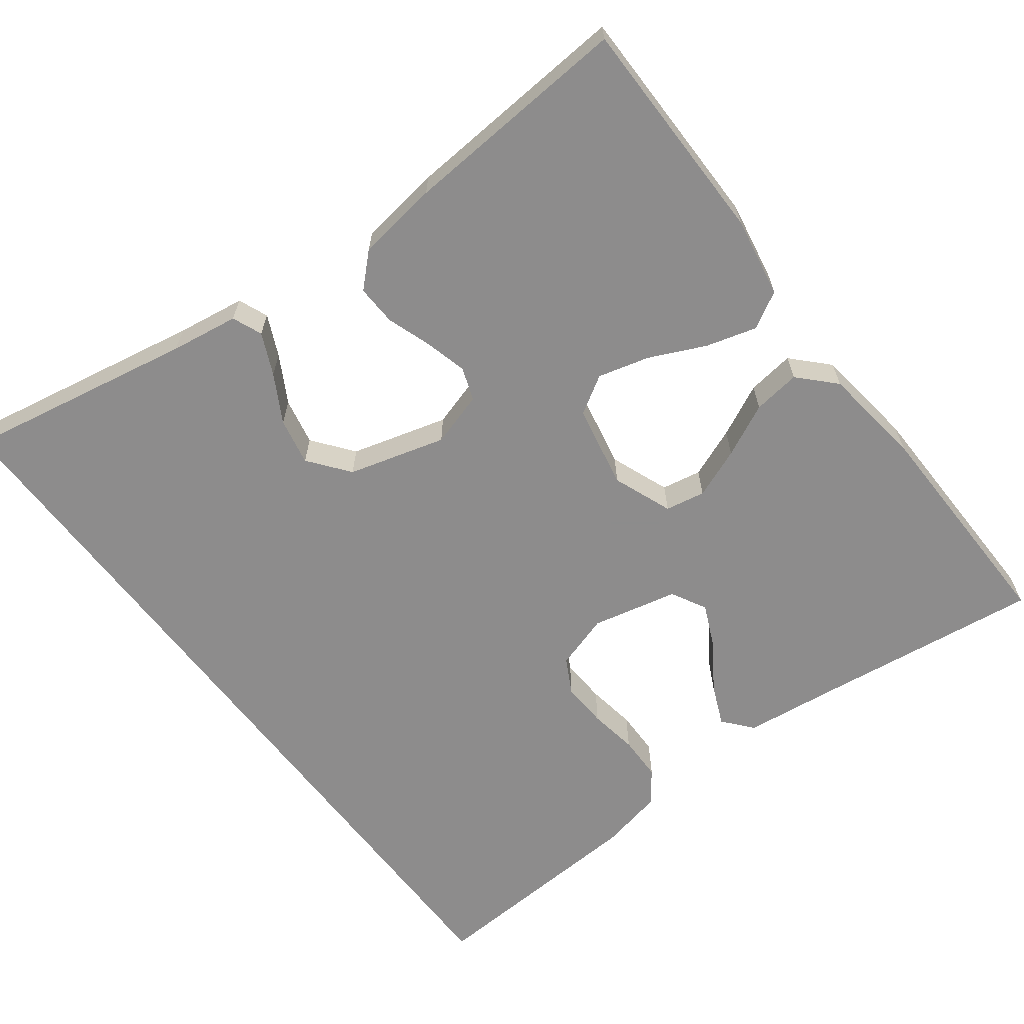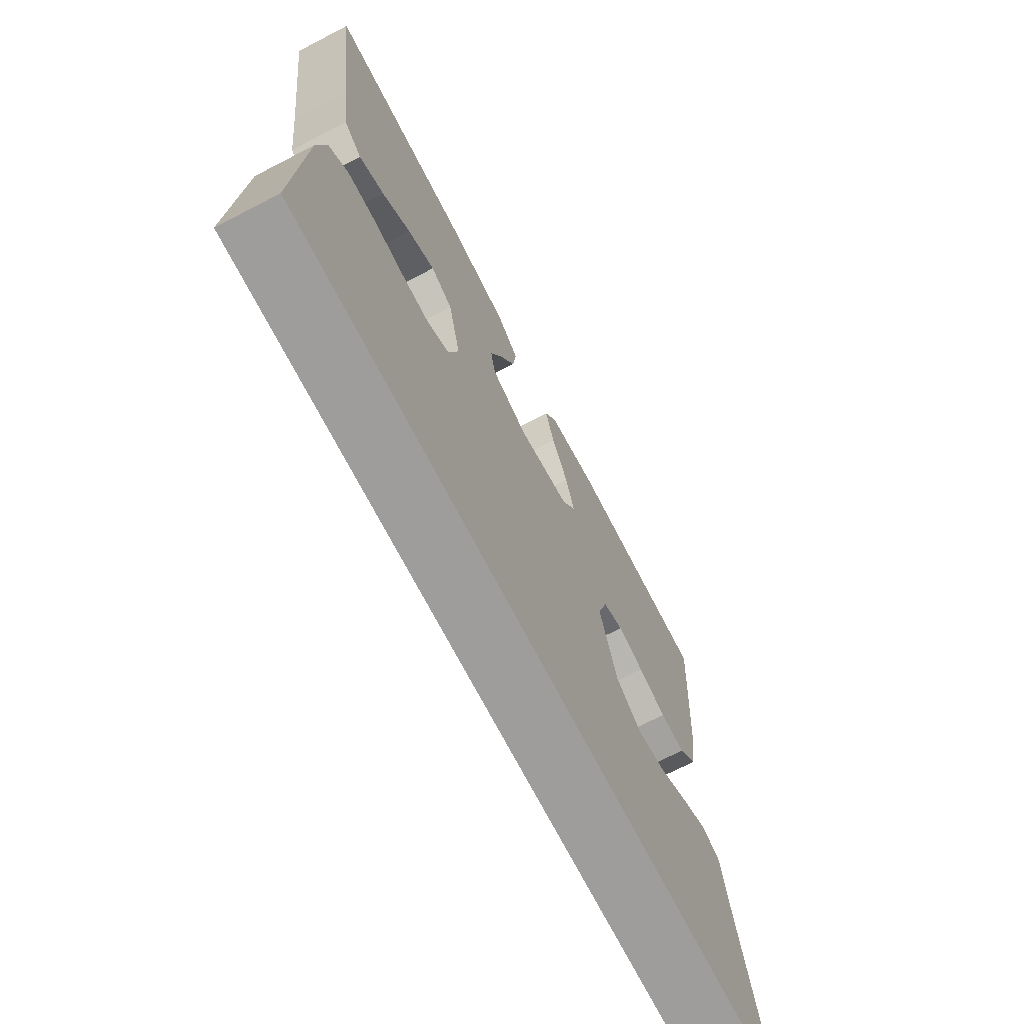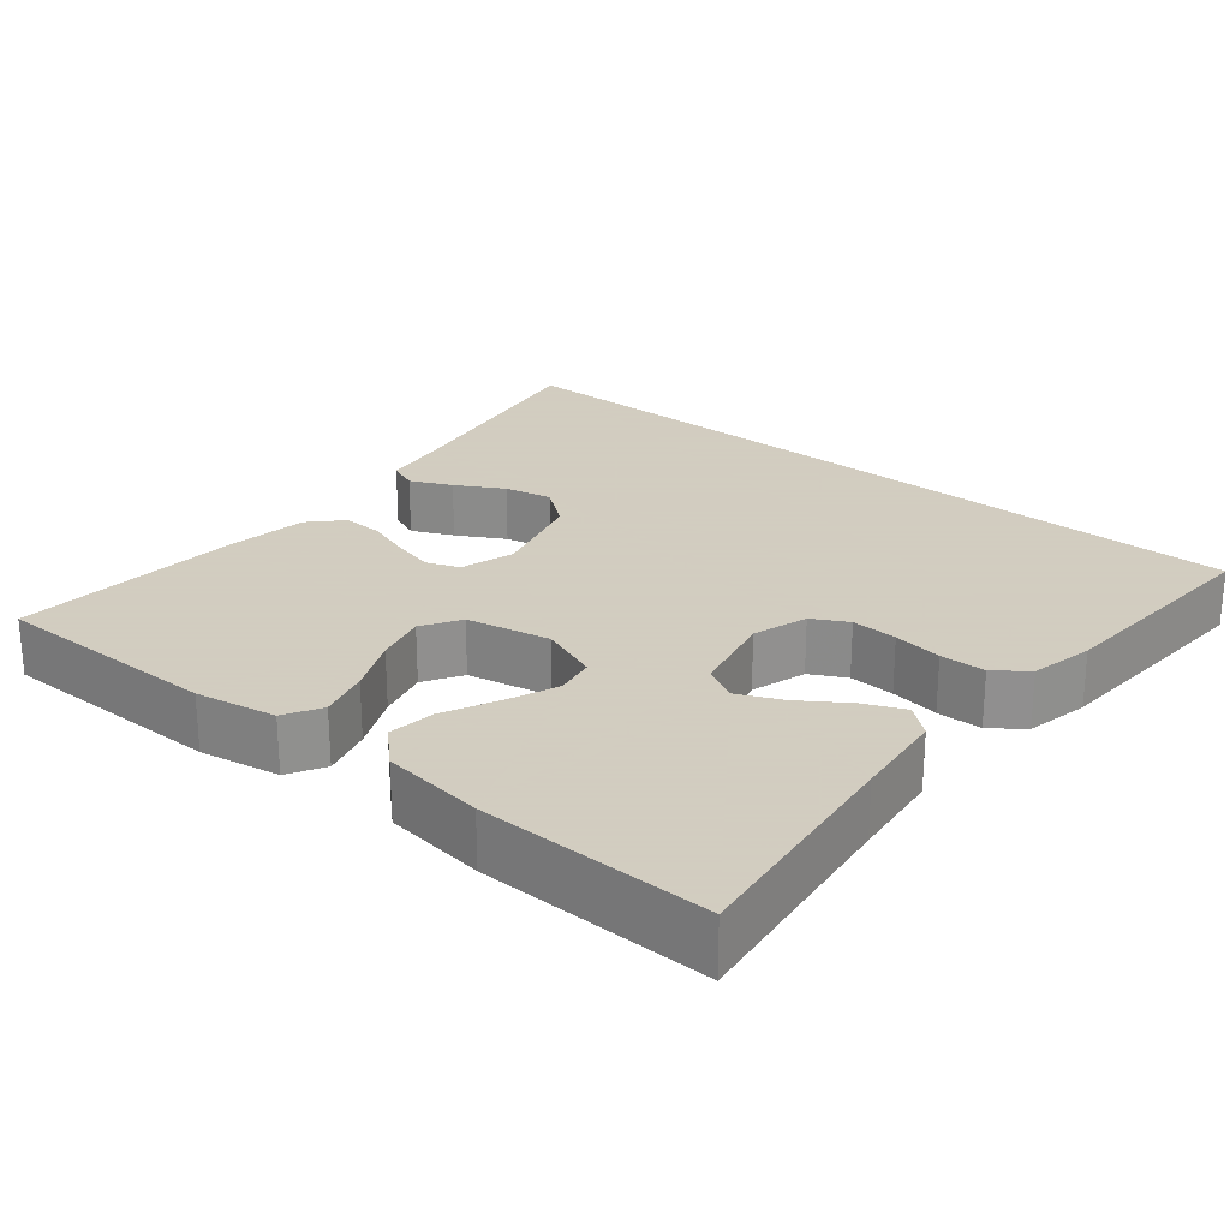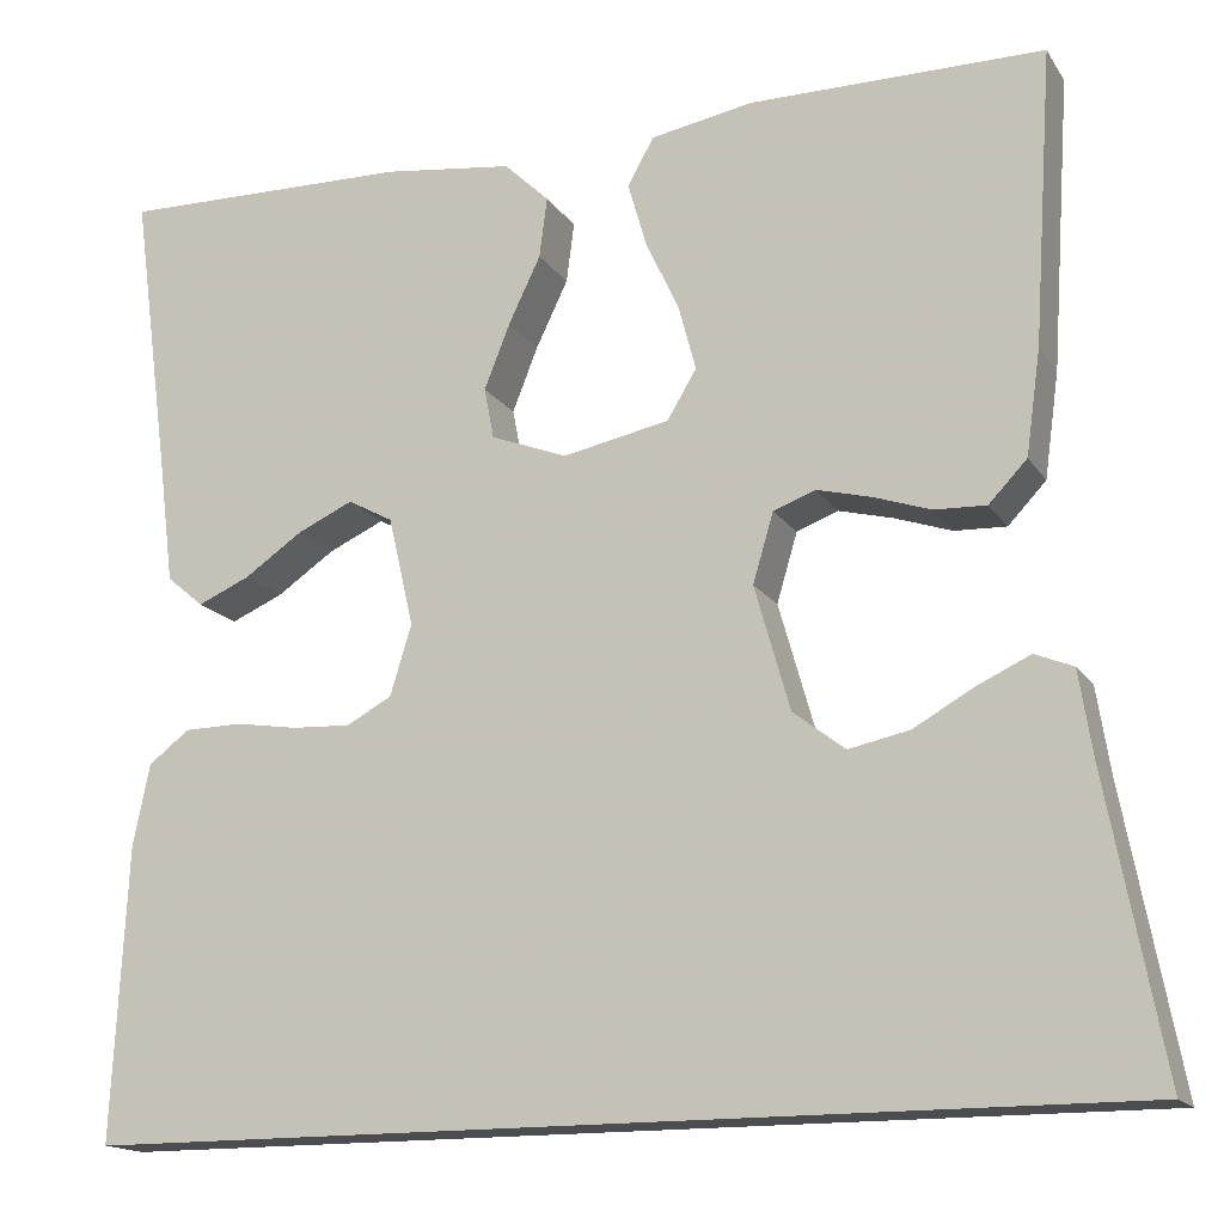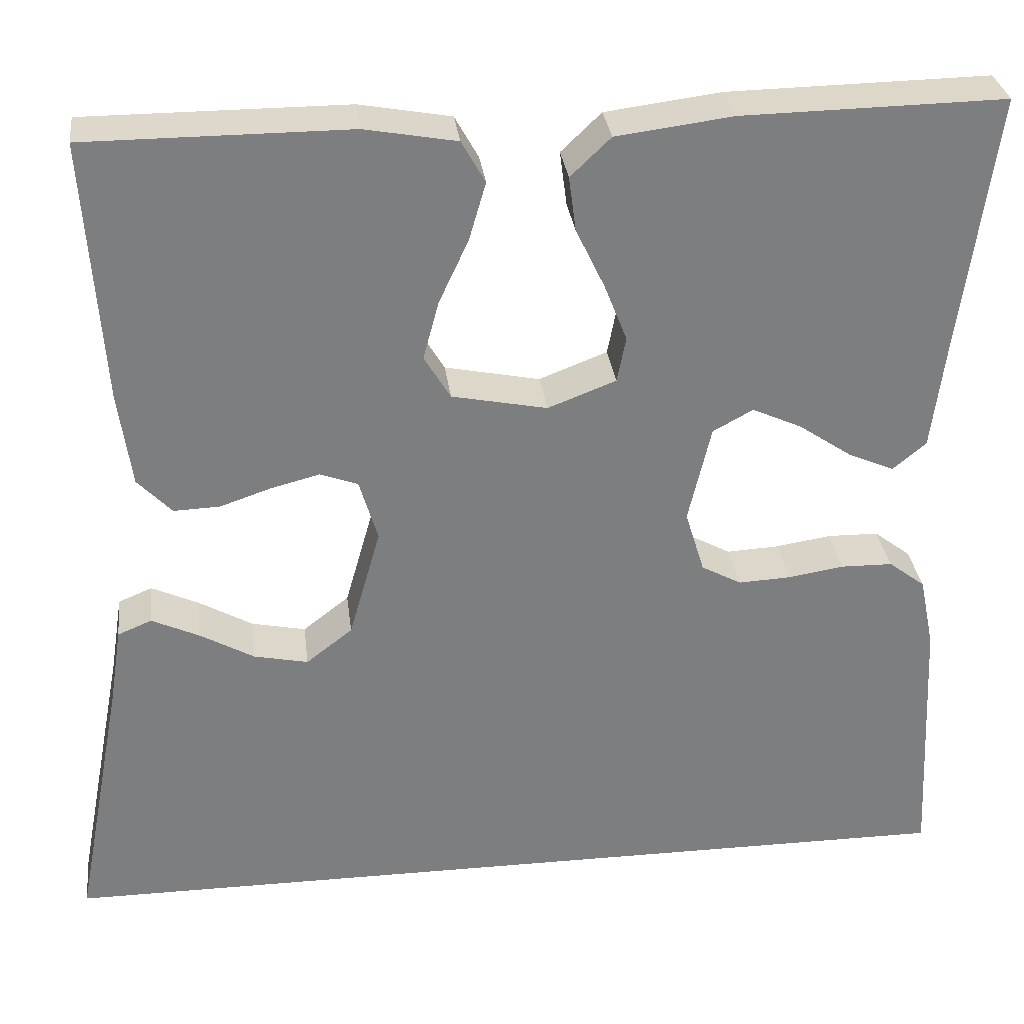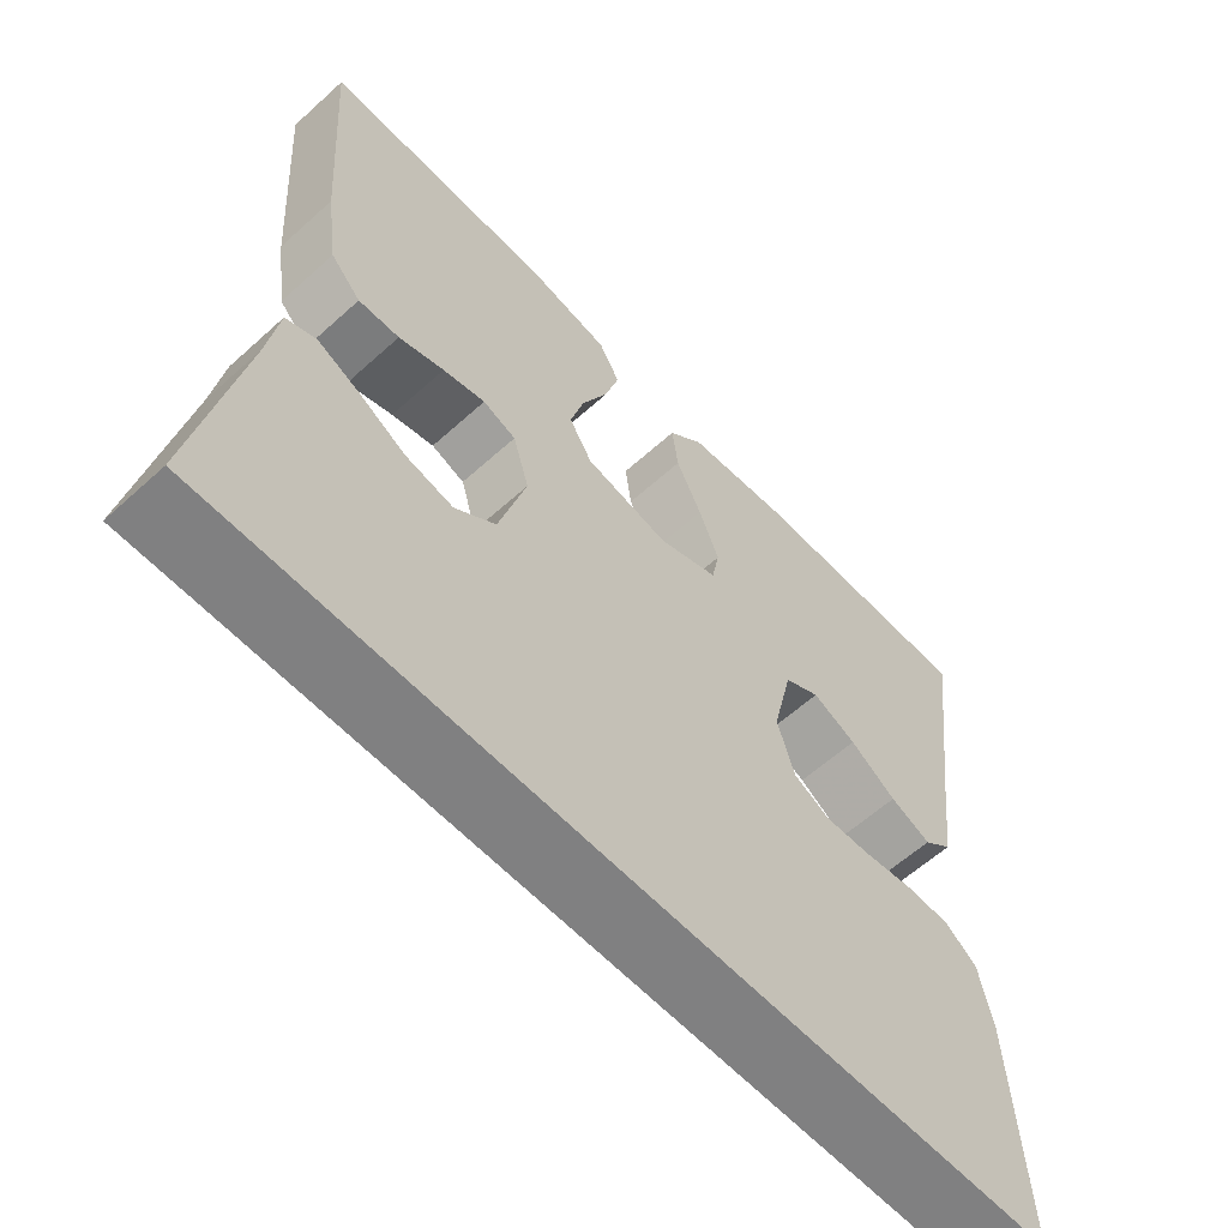
<metadata>
{"format":"obj","ext":"obj","renderer":"f3d","projection":"perspective","resolution":1024,"background":"white","views":[{"elev":-64.3,"azim":-52.6,"up":"+Y"},{"elev":-70.6,"azim":117.3,"up":"+Z"},{"elev":24.3,"azim":39.7,"up":"+Y"},{"elev":-16.0,"azim":-157.7,"up":"+Z"},{"elev":31.1,"azim":-7.0,"up":"+Z"},{"elev":-60.1,"azim":-47.2,"up":"+Z"}]}
</metadata>
<code>
v -0.572 0.07 -0.5
v -0.515 0.07 -0.2
v -0.501 0.07 -0.111
v -0.462 0.07 -0.095
v -0.408 0.07 -0.12
v -0.346 0.07 -0.155
v -0.284 0.07 -0.168
v -0.231 0.07 -0.127
v -0.195 0.07 0
v -0.216 0.07 0.071
v -0.259 0.07 0.087
v -0.314 0.07 0.073
v -0.373 0.07 0.053
v -0.426 0.07 0.051
v -0.465 0.07 0.092
v -0.48 0.07 0.2
v -0.5 0.07 0.5
v -0.2 0.07 0.5
v -0.095 0.07 0.481
v -0.068 0.07 0.433
v -0.087 0.07 0.367
v -0.121 0.07 0.294
v -0.139 0.07 0.227
v -0.109 0.07 0.177
v 0 0.07 0.155
v 0.078 0.07 0.185
v 0.088 0.07 0.237
v 0.062 0.07 0.303
v 0.029 0.07 0.372
v 0.021 0.07 0.434
v 0.067 0.07 0.478
v 0.2 0.07 0.495
v 0.5 0.07 0.5
v 0.46 0.07 0.2
v 0.445 0.07 0.079
v 0.407 0.07 0.047
v 0.354 0.07 0.07
v 0.294 0.07 0.111
v 0.237 0.07 0.137
v 0.191 0.07 0.112
v 0.165 0.07 0
v 0.187 0.07 -0.072
v 0.233 0.07 -0.097
v 0.293 0.07 -0.094
v 0.357 0.07 -0.084
v 0.416 0.07 -0.085
v 0.458 0.07 -0.117
v 0.475 0.07 -0.2
v 0.49 0.07 -0.5
v -0.572 0 -0.5
v -0.515 0 -0.2
v -0.501 0 -0.111
v -0.462 0 -0.095
v -0.408 0 -0.12
v -0.346 0 -0.155
v -0.284 0 -0.168
v -0.231 0 -0.127
v -0.195 0 0
v -0.216 0 0.071
v -0.259 0 0.087
v -0.314 0 0.073
v -0.373 0 0.053
v -0.426 0 0.051
v -0.465 0 0.092
v -0.48 0 0.2
v -0.5 0 0.5
v -0.2 0 0.5
v -0.095 0 0.481
v -0.068 0 0.433
v -0.087 0 0.367
v -0.121 0 0.294
v -0.139 0 0.227
v -0.109 0 0.177
v 0 0 0.155
v 0.078 0 0.185
v 0.088 0 0.237
v 0.062 0 0.303
v 0.029 0 0.372
v 0.021 0 0.434
v 0.067 0 0.478
v 0.2 0 0.495
v 0.5 0 0.5
v 0.46 0 0.2
v 0.445 0 0.079
v 0.407 0 0.047
v 0.354 0 0.07
v 0.294 0 0.111
v 0.237 0 0.137
v 0.191 0 0.112
v 0.165 0 0
v 0.187 0 -0.072
v 0.233 0 -0.097
v 0.293 0 -0.094
v 0.357 0 -0.084
v 0.416 0 -0.085
v 0.458 0 -0.117
v 0.475 0 -0.2
v 0.49 0 -0.5
f 48 49 1 2
f 44 45 46 47
f 43 44 47 48
f 35 36 37 38
f 34 35 38 39
f 33 34 39
f 32 33 39 40
f 28 29 30 31
f 27 28 31 32
f 26 27 32 40
f 19 20 21 22
f 19 22 23
f 18 19 23
f 17 18 23
f 16 17 23 24
f 12 13 14 15
f 11 12 15 16
f 10 11 16 24
f 3 4 5 6
f 2 3 6
f 2 6 7
f 43 48 2 7
f 25 26 40 41
f 25 41 42
f 9 10 24 25
f 8 9 25 42
f 7 8 42 43
f 51 50 98 97
f 96 95 94 93
f 97 96 93 92
f 87 86 85 84
f 88 87 84 83
f 88 83 82
f 89 88 82 81
f 80 79 78 77
f 81 80 77 76
f 89 81 76 75
f 71 70 69 68
f 72 71 68
f 72 68 67
f 72 67 66
f 73 72 66 65
f 64 63 62 61
f 65 64 61 60
f 73 65 60 59
f 55 54 53 52
f 55 52 51
f 56 55 51
f 56 51 97 92
f 90 89 75 74
f 91 90 74
f 74 73 59 58
f 91 74 58 57
f 92 91 57 56
f 1 50 51 2
f 2 51 52 3
f 3 52 53 4
f 4 53 54 5
f 5 54 55 6
f 6 55 56 7
f 7 56 57 8
f 8 57 58 9
f 9 58 59 10
f 10 59 60 11
f 11 60 61 12
f 12 61 62 13
f 13 62 63 14
f 14 63 64 15
f 15 64 65 16
f 16 65 66 17
f 17 66 67 18
f 18 67 68 19
f 19 68 69 20
f 20 69 70 21
f 21 70 71 22
f 22 71 72 23
f 23 72 73 24
f 24 73 74 25
f 25 74 75 26
f 26 75 76 27
f 27 76 77 28
f 28 77 78 29
f 29 78 79 30
f 30 79 80 31
f 31 80 81 32
f 32 81 82 33
f 33 82 83 34
f 34 83 84 35
f 35 84 85 36
f 36 85 86 37
f 37 86 87 38
f 38 87 88 39
f 39 88 89 40
f 40 89 90 41
f 41 90 91 42
f 42 91 92 43
f 43 92 93 44
f 44 93 94 45
f 45 94 95 46
f 46 95 96 47
f 47 96 97 48
f 48 97 98 49
f 49 98 50 1

</code>
